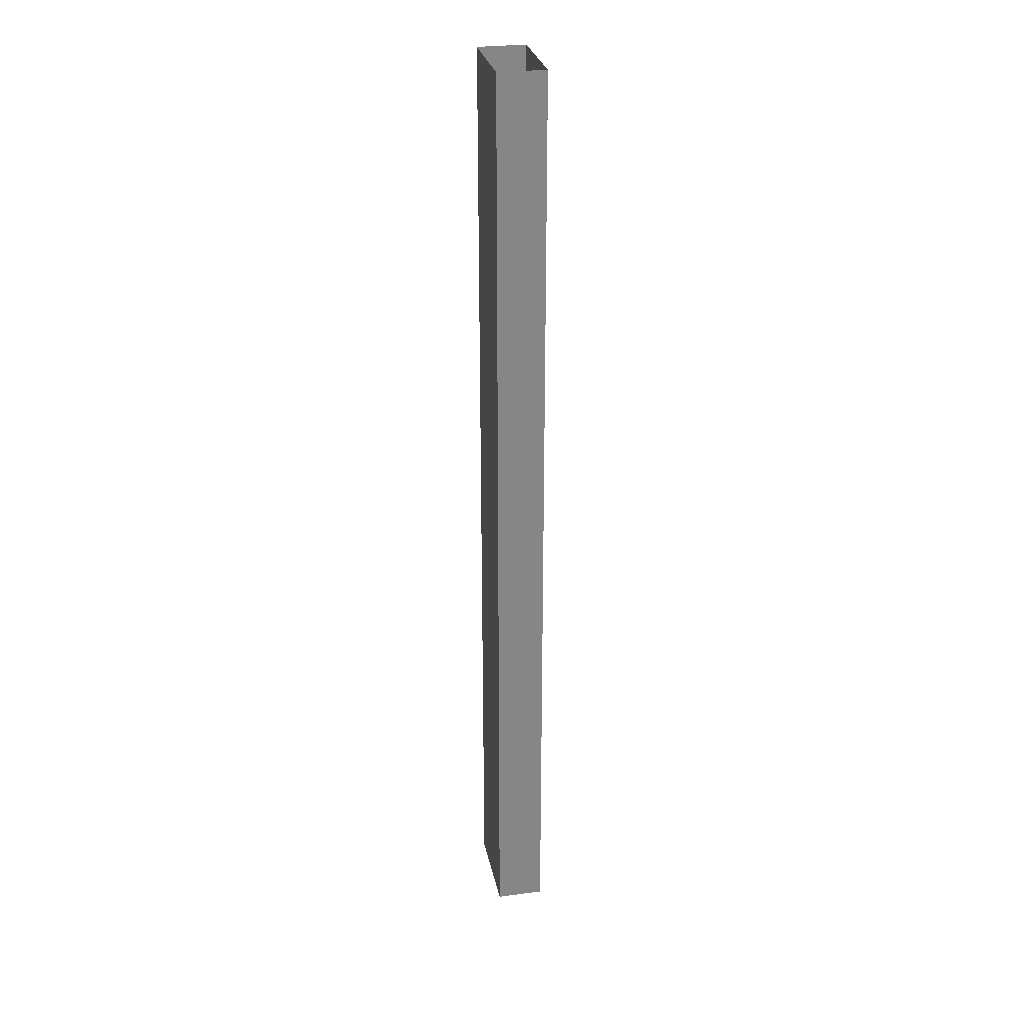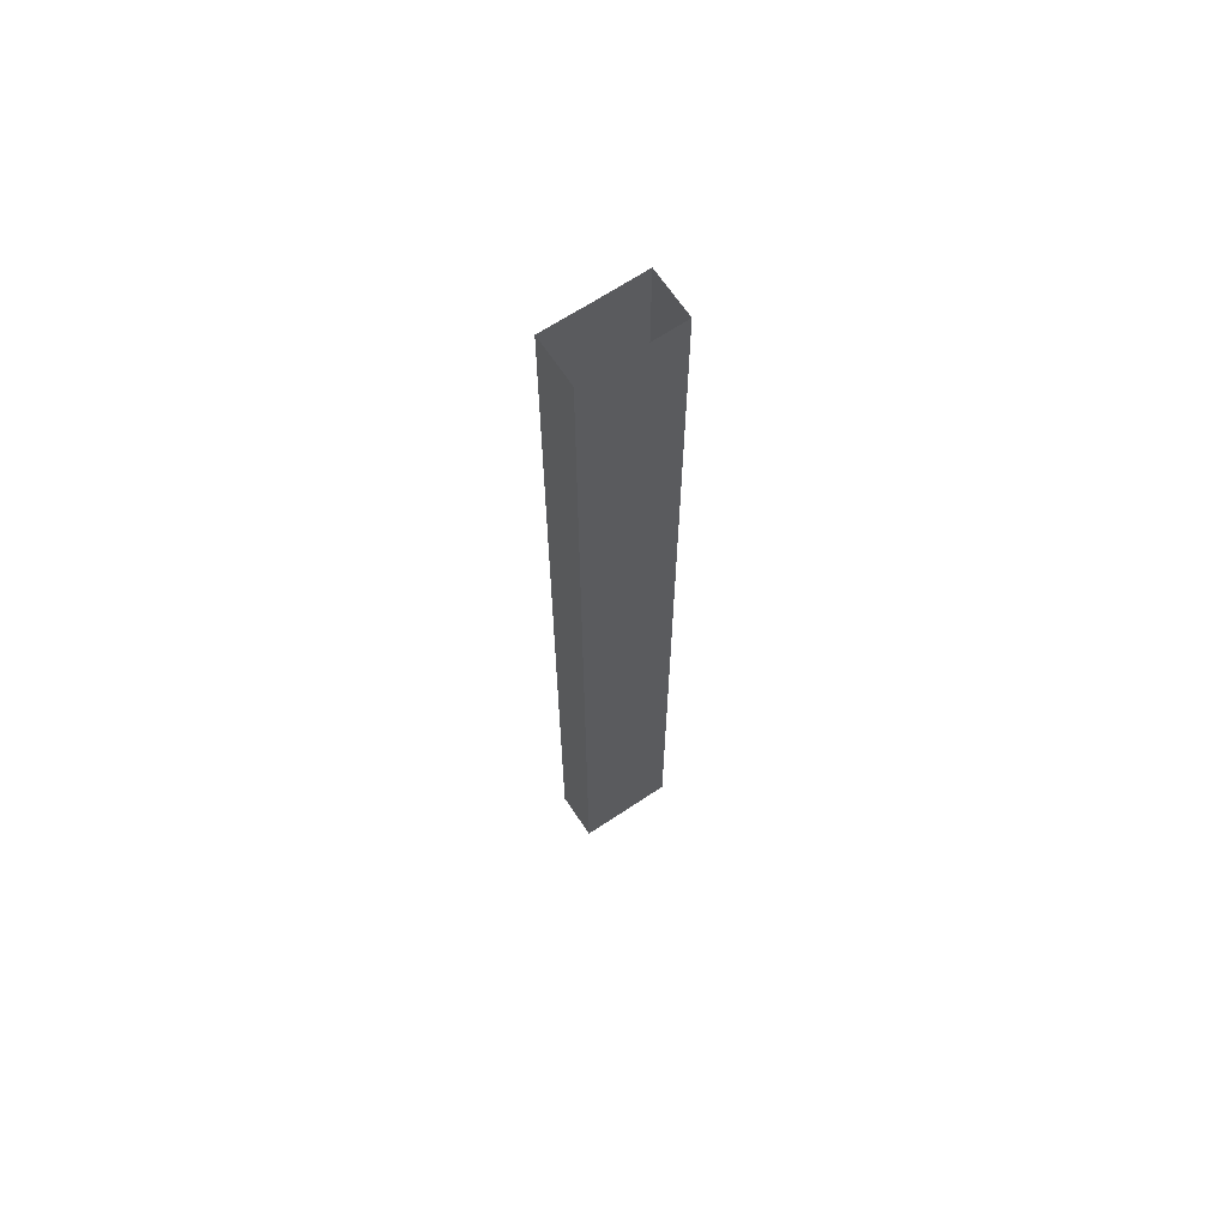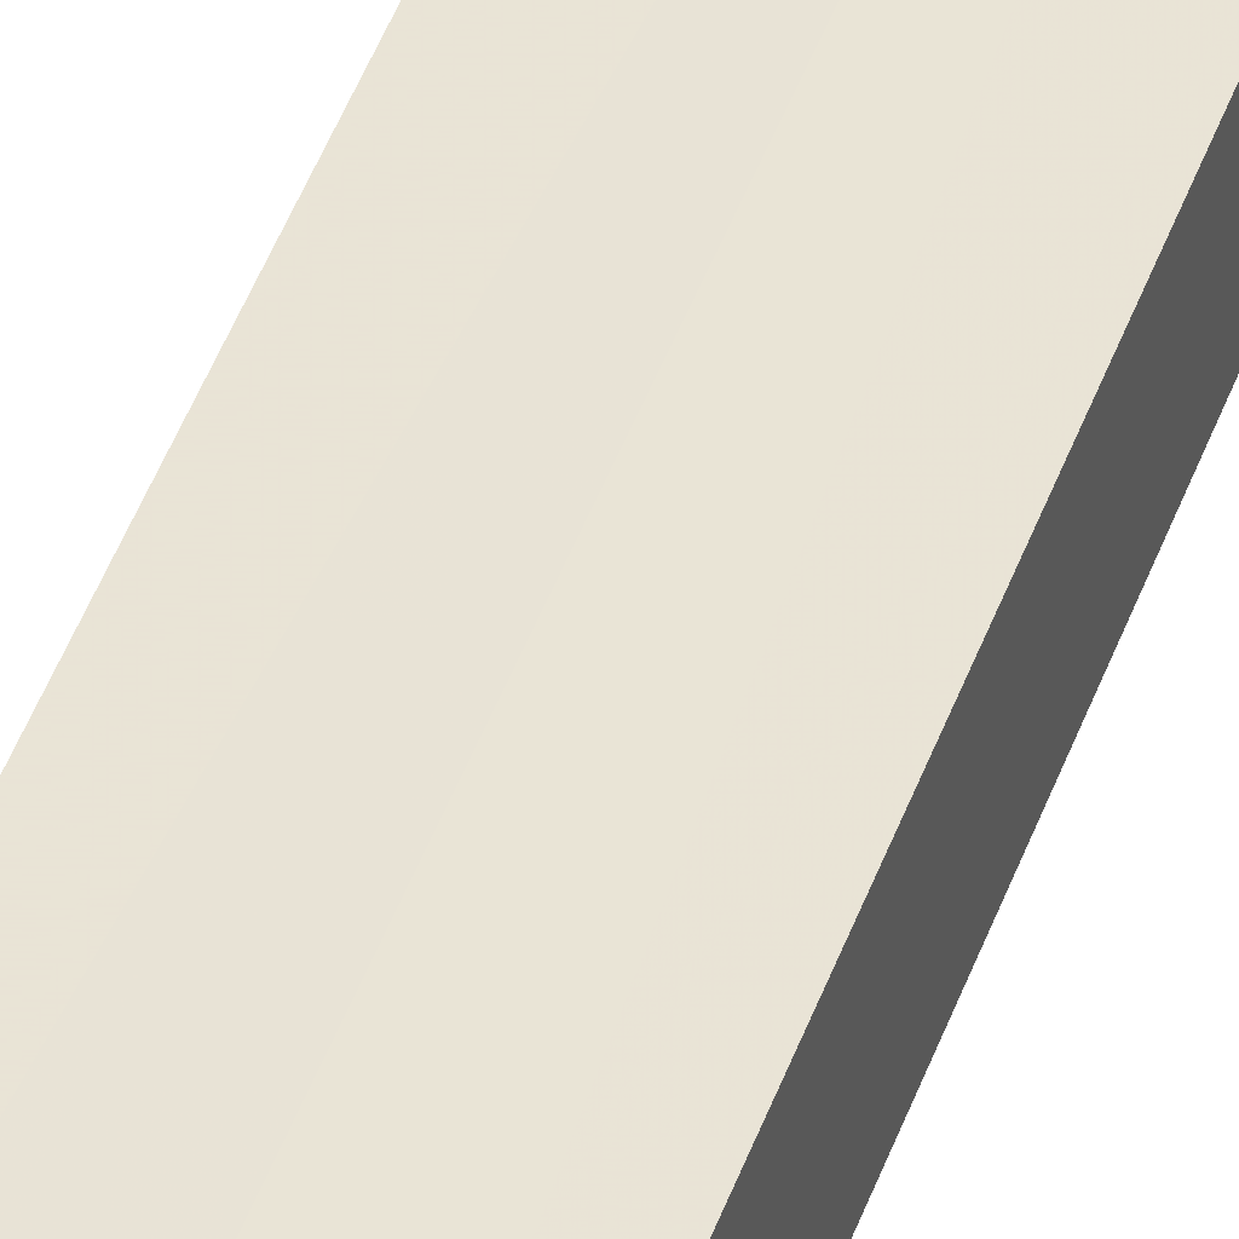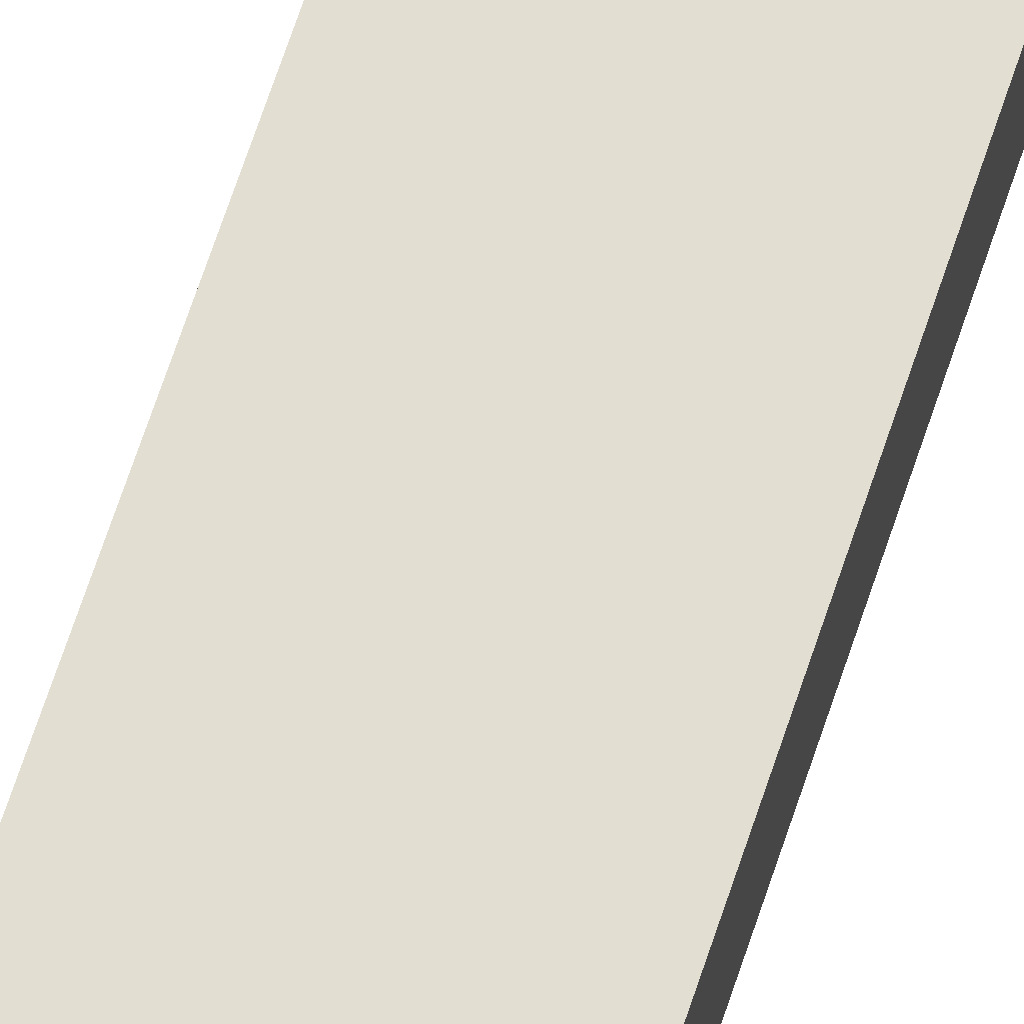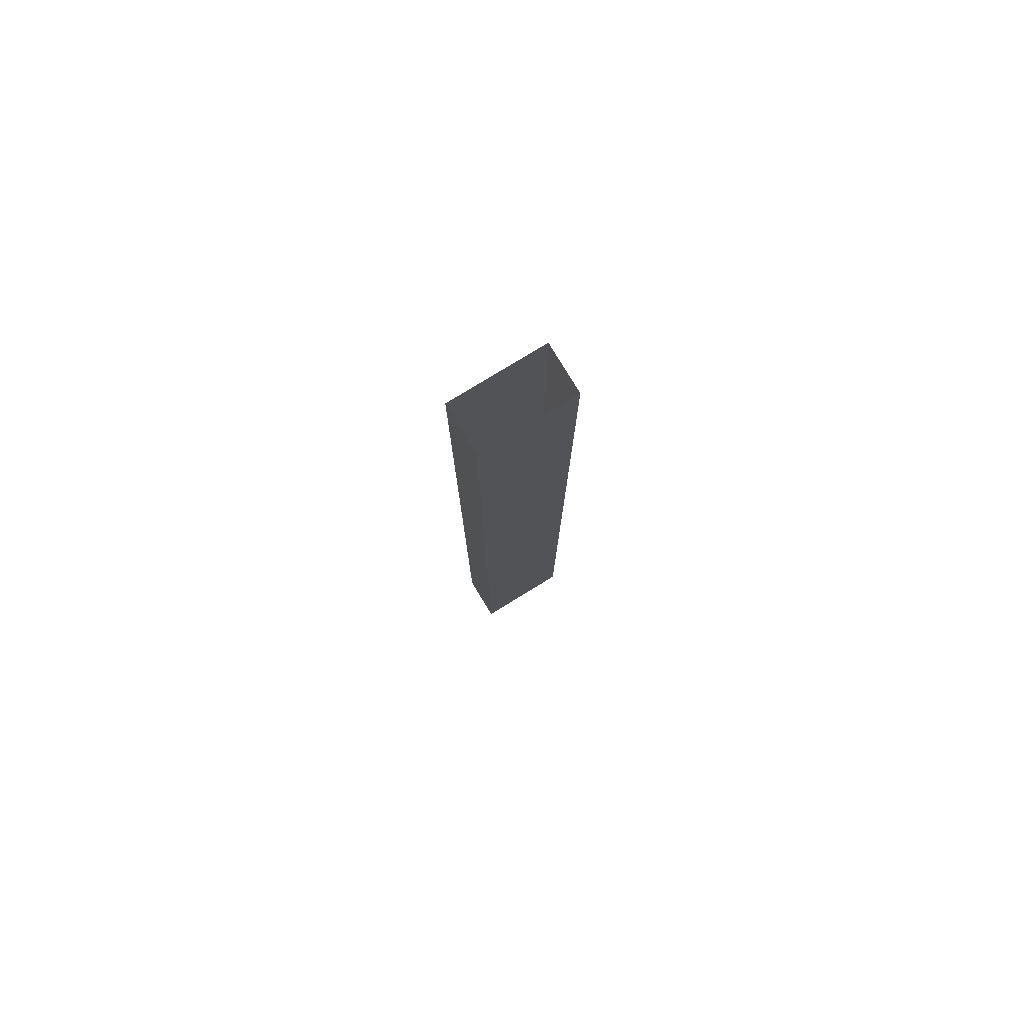
<metadata>
{"format":"obj","ext":"obj","renderer":"f3d","projection":"perspective","resolution":1024,"background":"white","views":[{"elev":28.4,"azim":-101.3,"up":"+Z"},{"elev":66.1,"azim":146.5,"up":"+Z"},{"elev":42.5,"azim":18.0,"up":"+Y"},{"elev":67.9,"azim":18.3,"up":"+Y"},{"elev":79.2,"azim":148.7,"up":"+Z"}]}
</metadata>
<code>
o 13623
v 2231 1867 7.952
v 2231 1867 7.753
v 2231 1867 7.952
v 2231 1867 7.952
v 2231 1867 7.753
v 2231 1867 7.753
v 2231 1867 7.753
v 2231 1867 7.753
v 2231 1867 7.753
v 2231 1867 7.952
v 2231 1867 7.952
v 2231 1867 7.753
v 2231 1867 7.952
v 2231 1867 7.952
v 2231 1867 7.753
v 2231 1867 7.952
v 2231 1867 7.753
v 2231 1867 7.952
v 2231 1867 7.952
v 2231 1867 7.753
v 2231 1867 7.753
v 2231 1867 7.753
v 2231 1867 7.952
v 2231 1867 7.952
v 2231 1867 7.952
v 2231 1867 7.952
v 2231 1867 7.753
v 2231 1867 7.753
v 2231 1867 7.753
v 2231 1867 7.753
v 2231 1867 7.952
v 2231 1867 7.952
v 2231 1867 7.753
v 2231 1867 7.952
v 2231 1867 7.753
v 2231 1867 7.952
f 1 2 3
f 4 2 5
f 4 6 5
f 1 7 8
f 9 10 3
f 9 11 8
f 12 10 13
f 14 6 13
f 14 7 15
f 12 16 15
f 17 11 18
f 17 16 18
f 19 20 21
f 19 22 21
f 23 20 24
f 25 22 26
f 23 27 28
f 25 27 29
f 30 31 24
f 30 32 28
f 33 31 26
f 33 34 29
f 35 32 36
f 35 34 36

</code>
